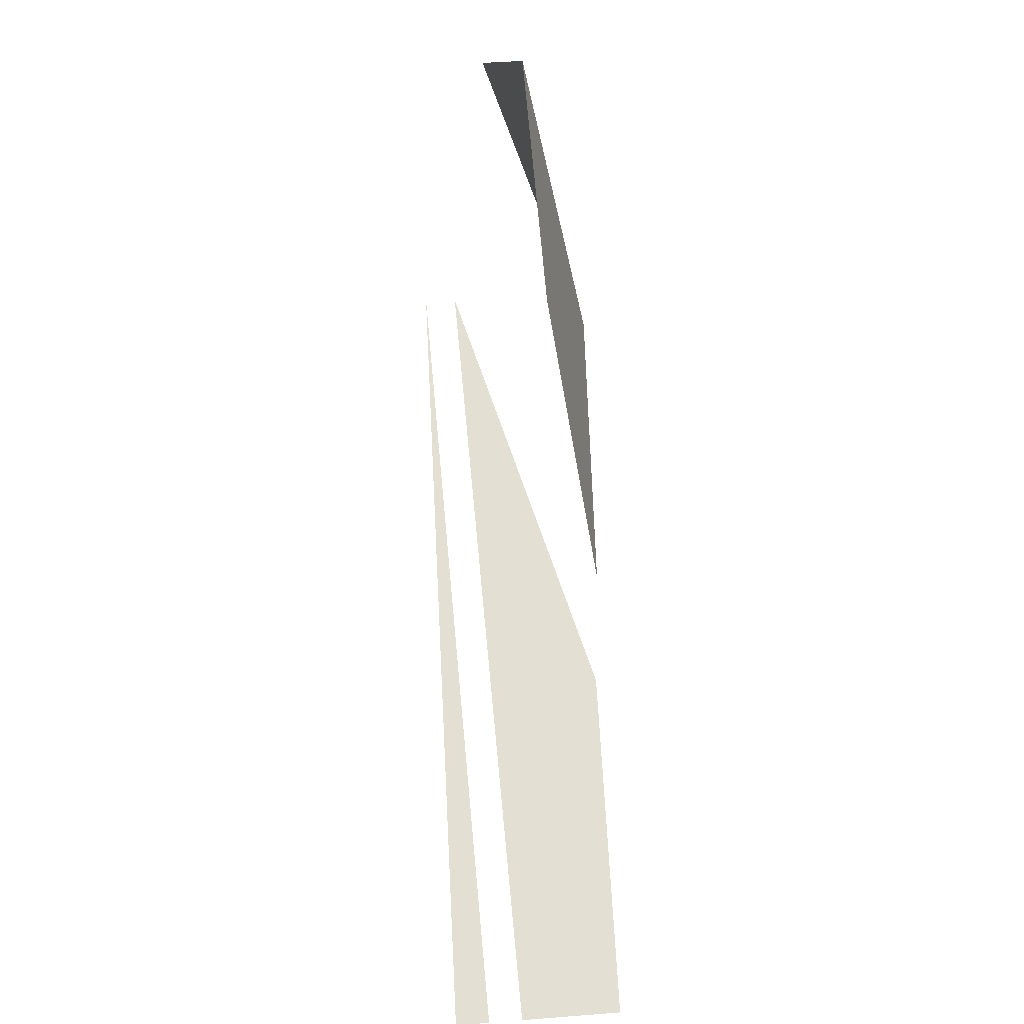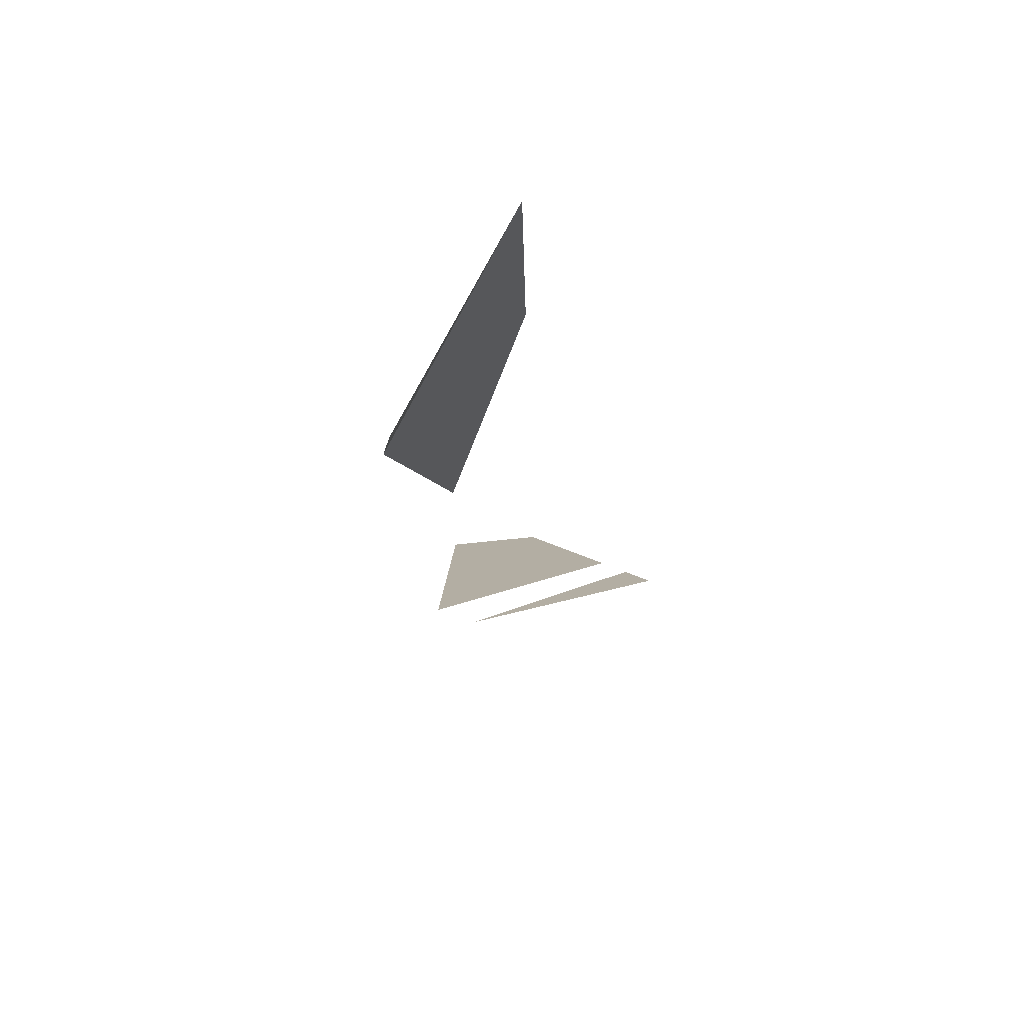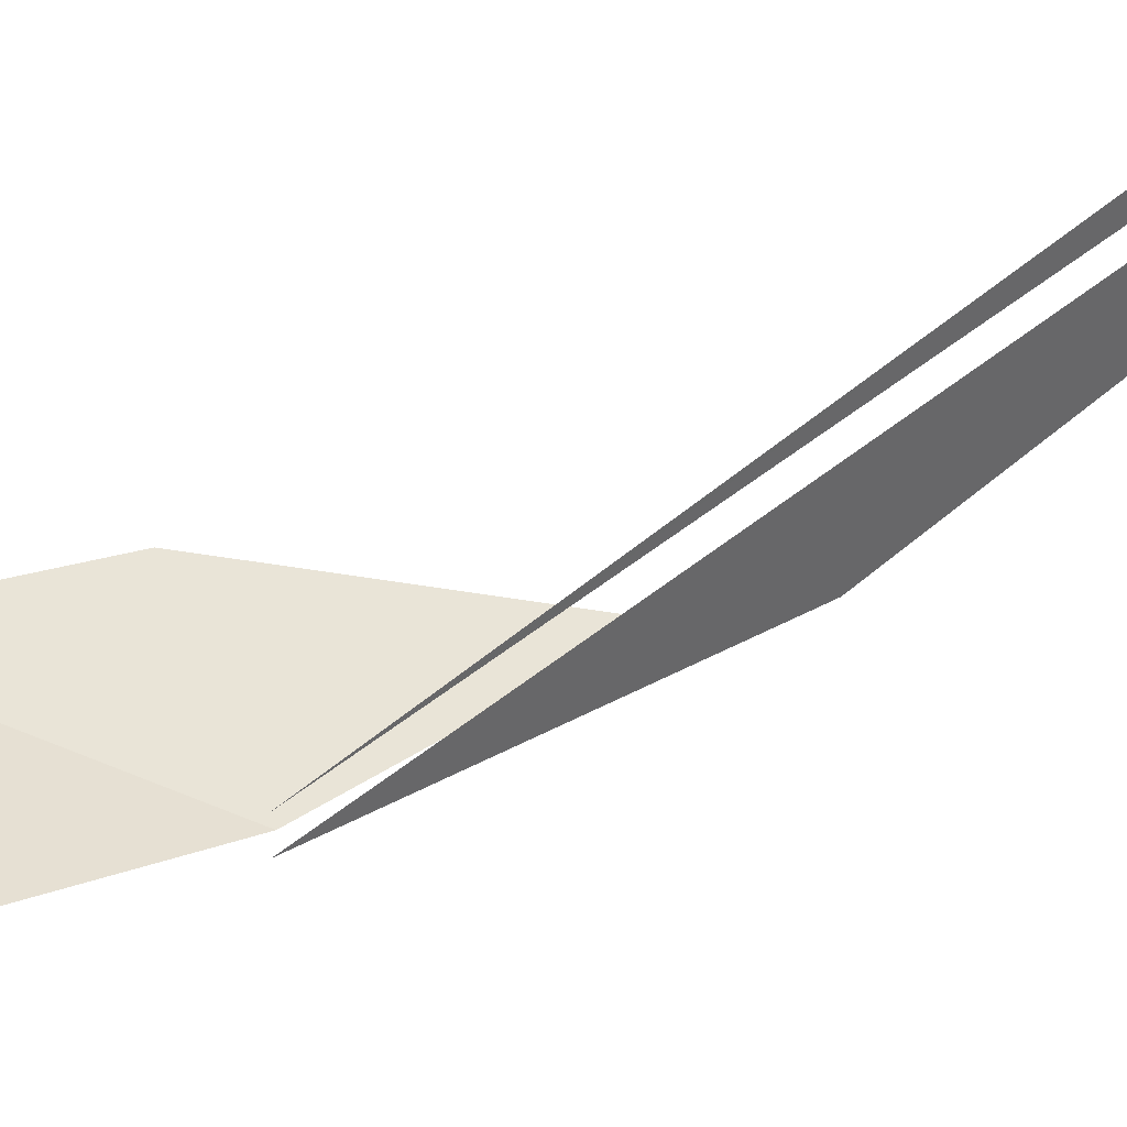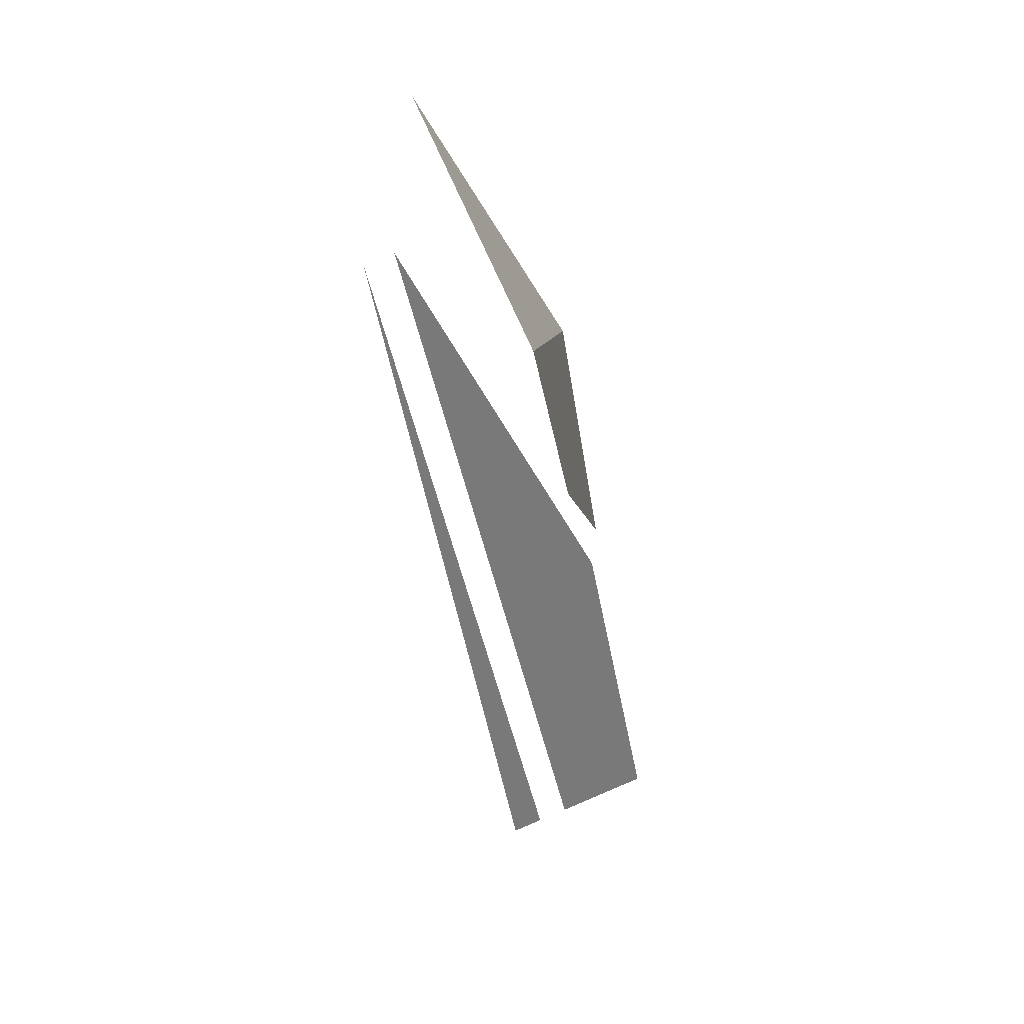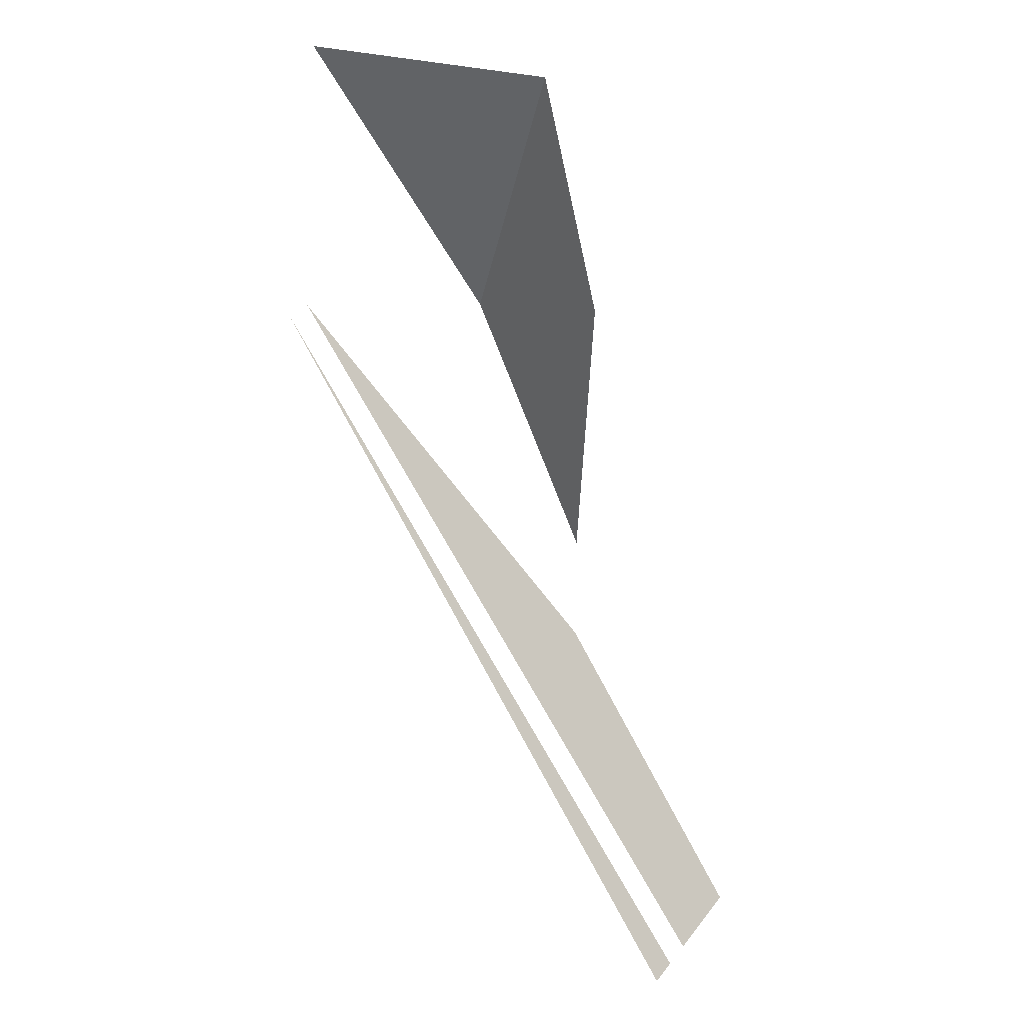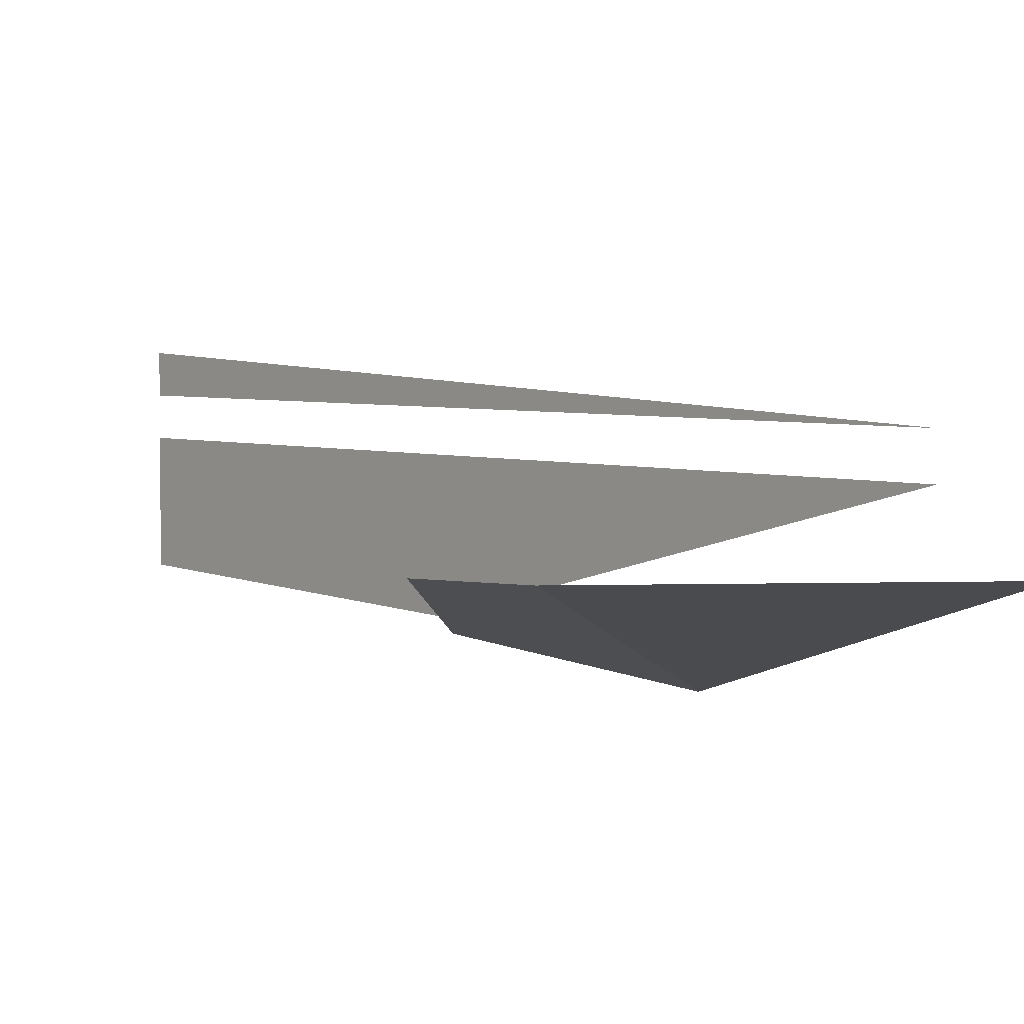
<metadata>
{"format":"obj","ext":"obj","renderer":"f3d","projection":"perspective","resolution":1024,"background":"white","views":[{"elev":12.7,"azim":-99.4,"up":"+Z"},{"elev":58.9,"azim":113.6,"up":"+Z"},{"elev":41.6,"azim":79.5,"up":"+Y"},{"elev":69.9,"azim":-113.2,"up":"+Z"},{"elev":26.3,"azim":-150.5,"up":"+Z"},{"elev":3.9,"azim":-5.5,"up":"+Y"}]}
</metadata>
<code>
v -4356 -161 4060
v -4170 -174.3 4325
v -4170 -175.3 4325
v -4170 -177 4325
v -4356 -177 4060
v -4356 -161 4060
v -4170 -175.3 4325
v -4170 -177 4325
v -4356 -161 4060
v -4356 -241 4060
v -4356 -193 4060
v -4170 -193 4325
v -4177 -212.2 4316
v -4356 -241 4060
v -4170 -193 4325
v -4170 -209.5 4325
v -4177 -212.2 4316
v -4170 -193 4325
v -4177 -212.2 4316
v -4260 -247.9 4197
v -4356 -241 4060
v -4253 -248.4 4266
v -4260 -247.9 4252
v -4261 -246.1 4260
v -4164 -206.5 4335
v -4170 -209.5 4325
v -4170 -193 4325
v -4164 -193 4335
v -4164 -206.5 4335
v -4170 -193 4325
v -4162 -193 4337
v -4132 -193 4380
v -4164 -206.5 4335
v -4164 -193 4335
v -4162 -193 4337
v -4164 -206.5 4335
v -4253 -248.4 4266
v -4261 -246.1 4260
v -4284 -217 4397
v -4207 -251.6 4357
v -4253 -248.4 4266
v -4284 -217 4397
v -4199 -252.2 4374
v -4207 -251.6 4357
v -4284 -217 4397
v -4260 -209 4508
v -4199 -252.2 4374
v -4284 -217 4397
v -4260 -209 4508
v -4132 -209 4508
v -4199 -252.2 4374
v -4164 -177 4335
v -4170 -177 4325
v -4170 -175.3 4325
v -4164 -174.7 4335
v -4164 -177 4335
v -4170 -175.3 4325
v -4170 -174.3 4325
v -4164 -174.7 4335
v -4170 -175.3 4325
v -4164 -174.7 4335
v -4132 -177 4380
v -4164 -177 4335
f 1 2 3
f 4 5 6
f 7 8 9
f 10 11 12
f 13 14 15
f 16 17 18
f 19 20 21
f 22 23 24
f 25 26 27
f 28 29 30
f 31 32 33
f 34 35 36
f 37 38 39
f 40 41 42
f 43 44 45
f 46 47 48
f 49 50 51
f 52 53 54
f 55 56 57
f 58 59 60
f 61 62 63

</code>
